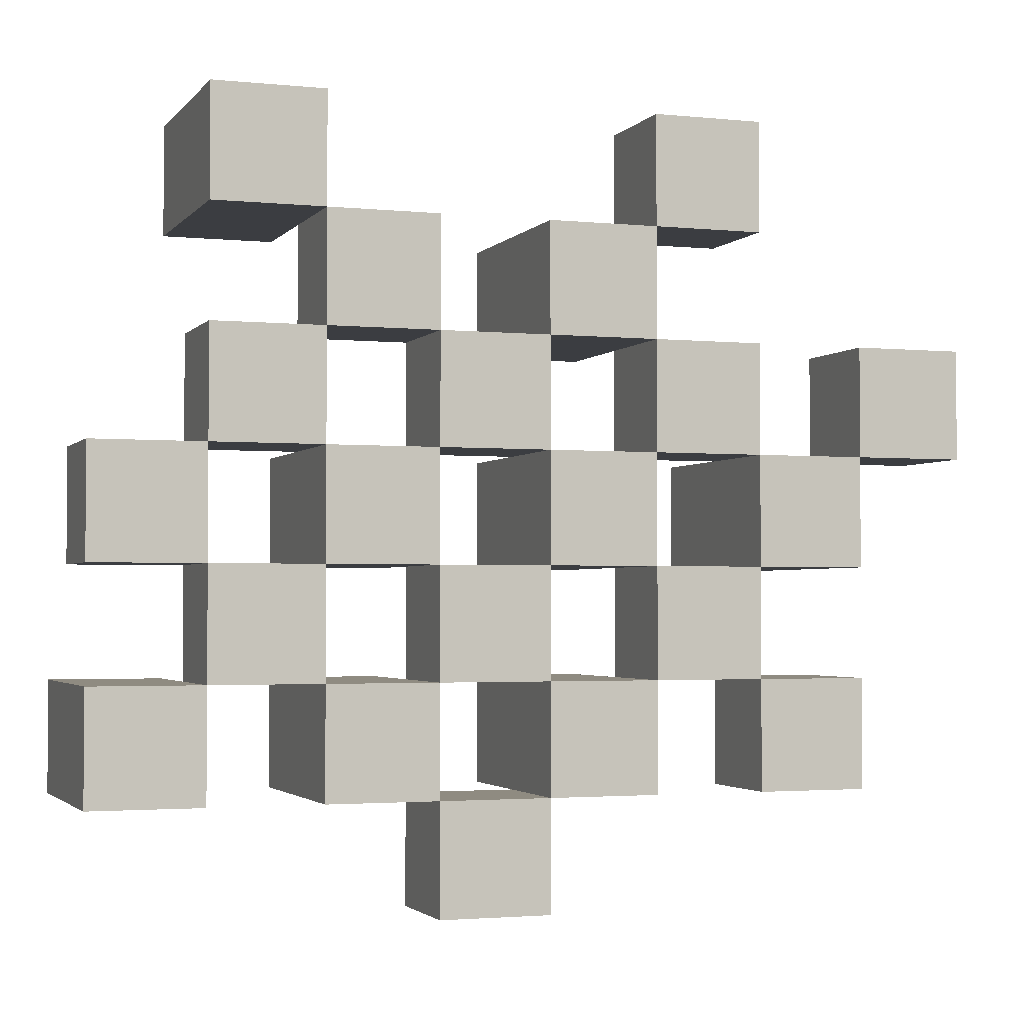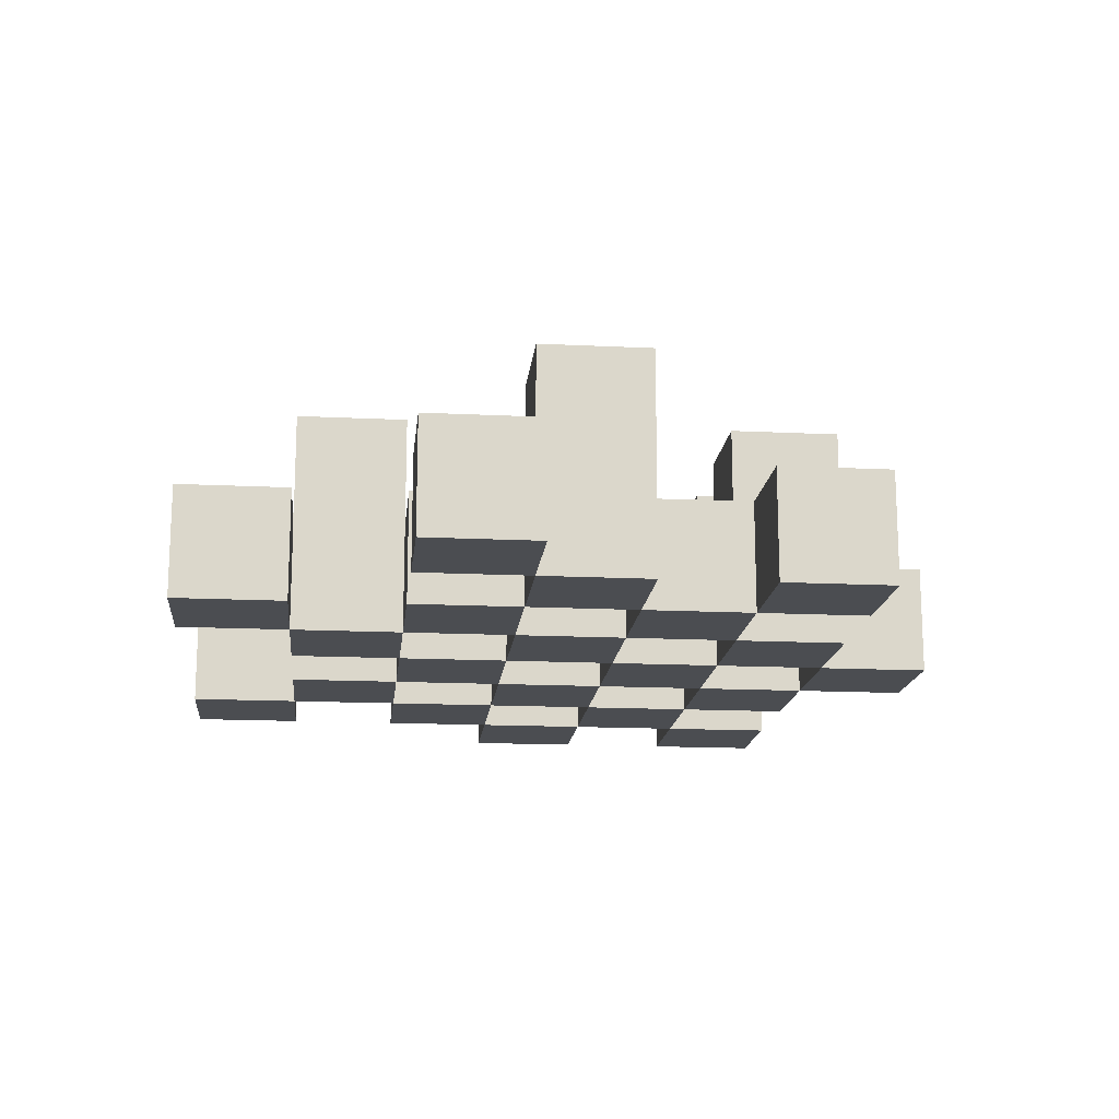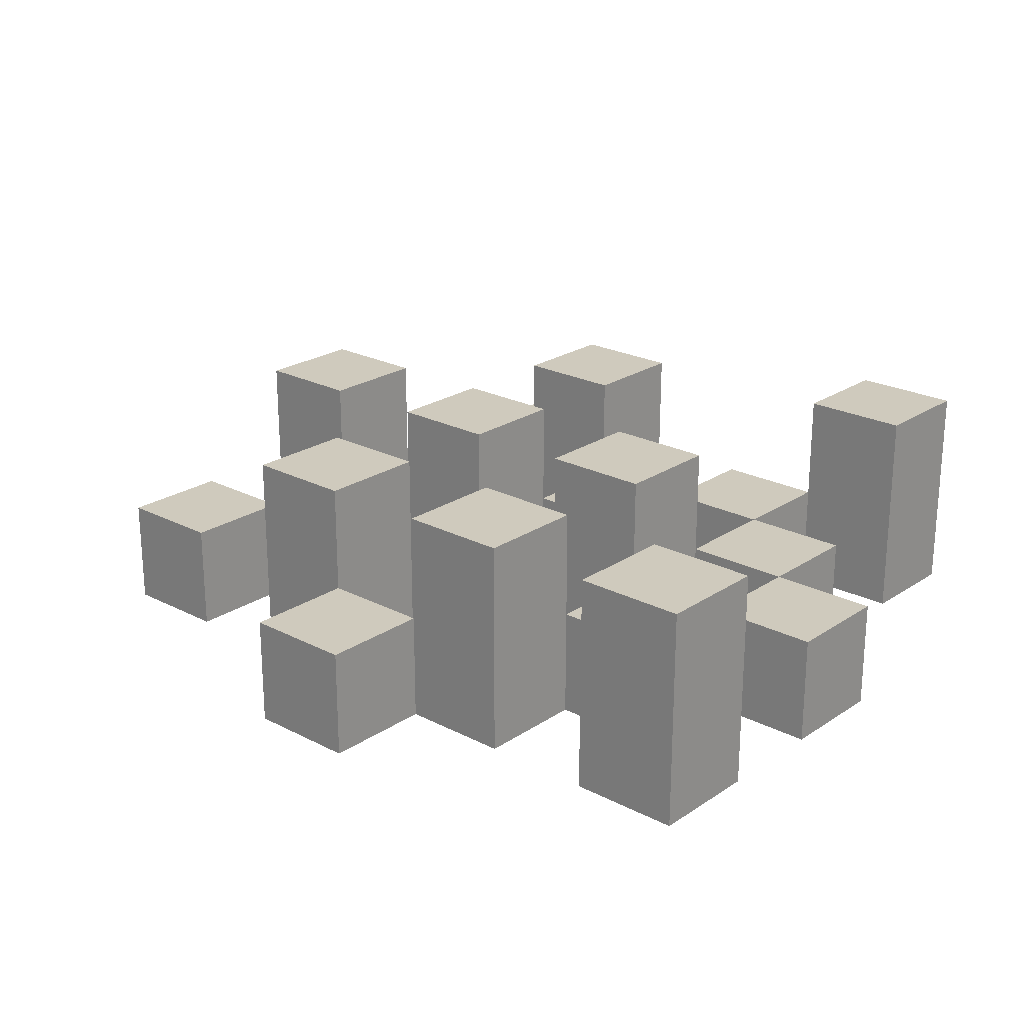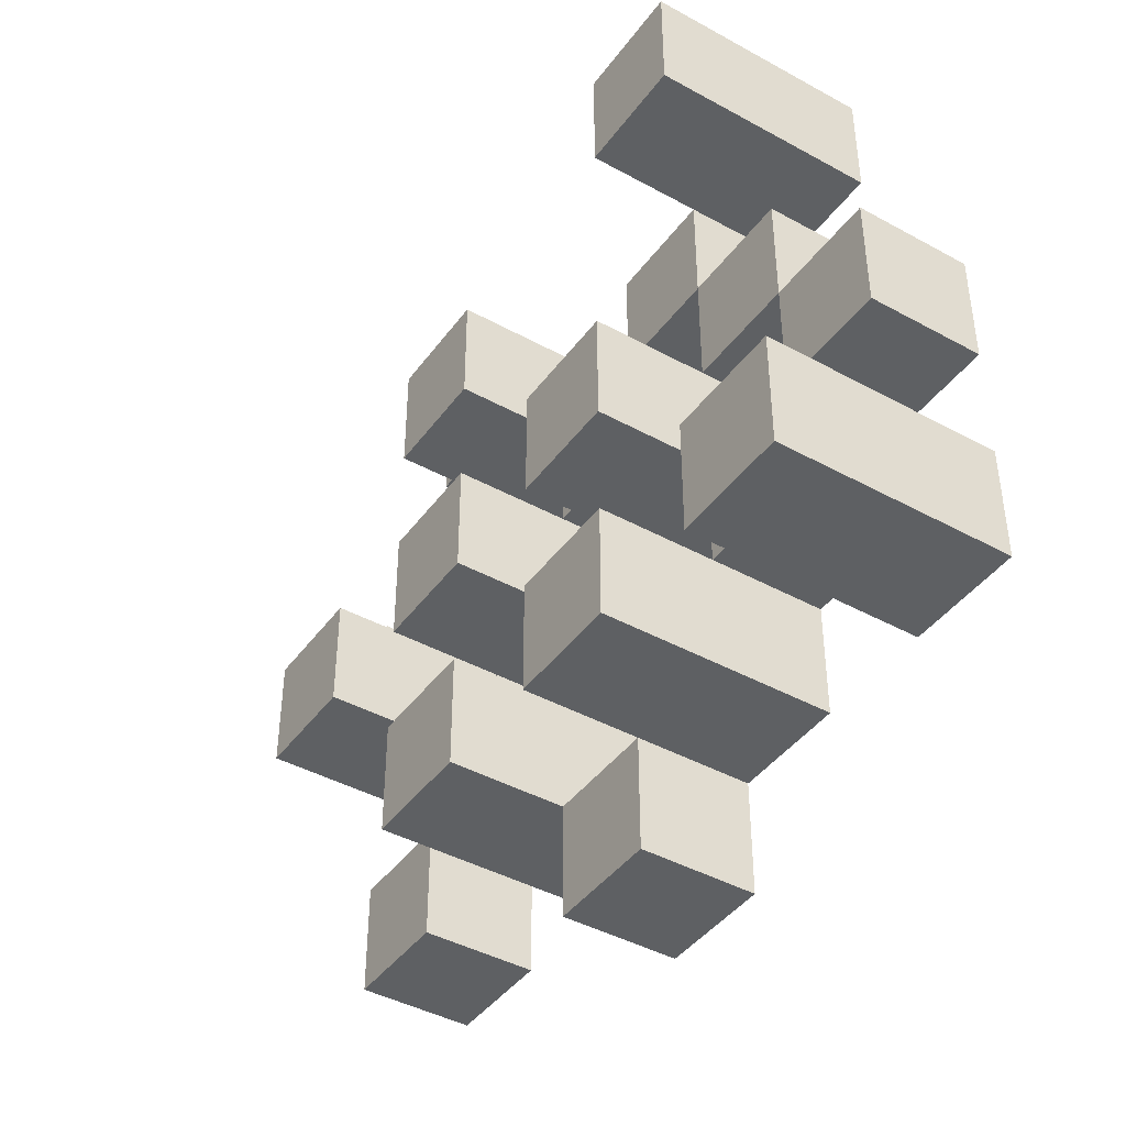
<metadata>
{"format":"obj","ext":"obj","renderer":"f3d","projection":"perspective","resolution":1024,"background":"white","views":[{"elev":-2.4,"azim":-19.5,"up":"+Z"},{"elev":-15.9,"azim":84.2,"up":"+Y"},{"elev":22.8,"azim":-138.5,"up":"+Y"},{"elev":-42.5,"azim":-123.3,"up":"+Z"}]}
</metadata>
<code>
o
v 34.6 0.9 -2.7
v 34.6 0.9 -2.8
v 34.6 0.9 -2.9
v 34.6 0.9 -3
v 34.6 1 -2.7
v 34.6 1 -2.8
v 34.6 1.1 -2.9
v 34.6 1.1 -3
v 34.7 0.9 -2.4
v 34.7 0.9 -2.5
v 34.7 0.9 -2.6
v 34.7 0.9 -2.7
v 34.7 0.9 -2.8
v 34.7 0.9 -2.9
v 34.7 1 -2.6
v 34.7 1 -2.7
v 34.7 1 -2.8
v 34.7 1 -2.9
v 34.7 1.1 -2.4
v 34.7 1.1 -2.5
v 34.8 0.9 -2.5
v 34.8 0.9 -2.6
v 34.8 0.9 -2.7
v 34.8 0.9 -2.8
v 34.8 0.9 -2.9
v 34.8 0.9 -3
v 34.8 1 -2.5
v 34.8 1 -2.6
v 34.8 1 -2.7
v 34.8 1 -2.8
v 34.8 1 -2.9
v 34.8 1.1 -2.7
v 34.8 1.1 -2.8
v 34.8 1.1 -2.9
v 34.8 1.1 -3
v 34.9 0.9 -2.6
v 34.9 0.9 -2.7
v 34.9 0.9 -2.8
v 34.9 0.9 -2.9
v 34.9 0.9 -3
v 34.9 0.9 -3.1
v 34.9 1 -2.6
v 34.9 1 -2.7
v 34.9 1 -2.8
v 34.9 1 -2.9
v 34.9 1 -3
v 34.9 1 -3.1
v 35 0.9 -2.5
v 35 0.9 -2.6
v 35 0.9 -2.7
v 35 0.9 -2.8
v 35 0.9 -2.9
v 35 0.9 -3
v 35 1 -2.6
v 35 1 -2.7
v 35 1 -2.8
v 35 1 -2.9
v 35 1 -3
v 35 1.1 -2.5
v 35 1.1 -2.6
v 35 1.1 -2.7
v 35 1.1 -2.8
v 35 1.1 -2.9
v 35 1.1 -3
v 35.1 0.9 -2.4
v 35.1 0.9 -2.5
v 35.1 0.9 -2.6
v 35.1 0.9 -2.7
v 35.1 0.9 -2.8
v 35.1 0.9 -2.9
v 35.1 1 -2.4
v 35.1 1 -2.5
v 35.1 1 -2.6
v 35.1 1 -2.7
v 35.1 1 -2.8
v 35.1 1 -2.9
v 35.2 0.9 -2.7
v 35.2 0.9 -2.8
v 35.2 0.9 -2.9
v 35.2 0.9 -3
v 35.2 1 -2.7
v 35.2 1 -2.8
v 35.2 1 -2.9
v 35.2 1 -3
v 35.2 1.1 -2.7
v 35.2 1.1 -2.8
v 35.3 0.9 -2.6
v 35.3 0.9 -2.7
v 35.3 1 -2.6
v 35.3 1 -2.7
v 34.7 0.9 -2.7
v 34.7 0.9 -2.8
v 34.7 0.9 -2.9
v 34.7 0.9 -3
v 34.7 1 -2.7
v 34.7 1 -2.8
v 34.7 1 -2.9
v 34.7 1.1 -2.9
v 34.7 1.1 -3
v 34.8 0.9 -2.4
v 34.8 0.9 -2.5
v 34.8 0.9 -2.6
v 34.8 0.9 -2.7
v 34.8 0.9 -2.8
v 34.8 0.9 -2.9
v 34.8 1 -2.5
v 34.8 1 -2.6
v 34.8 1 -2.7
v 34.8 1 -2.8
v 34.8 1 -2.9
v 34.8 1.1 -2.4
v 34.8 1.1 -2.5
v 34.9 0.9 -2.5
v 34.9 0.9 -2.6
v 34.9 0.9 -2.7
v 34.9 0.9 -2.8
v 34.9 0.9 -2.9
v 34.9 0.9 -3
v 34.9 1 -2.5
v 34.9 1 -2.6
v 34.9 1 -2.7
v 34.9 1 -2.8
v 34.9 1 -2.9
v 34.9 1 -3
v 34.9 1.1 -2.7
v 34.9 1.1 -2.8
v 34.9 1.1 -2.9
v 34.9 1.1 -3
v 35 0.9 -2.6
v 35 0.9 -2.7
v 35 0.9 -2.8
v 35 0.9 -2.9
v 35 0.9 -3
v 35 0.9 -3.1
v 35 1 -2.6
v 35 1 -2.7
v 35 1 -2.8
v 35 1 -2.9
v 35 1 -3
v 35 1 -3.1
v 35.1 0.9 -2.5
v 35.1 0.9 -2.6
v 35.1 0.9 -2.7
v 35.1 0.9 -2.8
v 35.1 0.9 -2.9
v 35.1 0.9 -3
v 35.1 1 -2.5
v 35.1 1 -2.6
v 35.1 1 -2.7
v 35.1 1 -2.8
v 35.1 1 -2.9
v 35.1 1.1 -2.5
v 35.1 1.1 -2.6
v 35.1 1.1 -2.7
v 35.1 1.1 -2.8
v 35.1 1.1 -2.9
v 35.1 1.1 -3
v 35.2 0.9 -2.4
v 35.2 0.9 -2.5
v 35.2 0.9 -2.6
v 35.2 0.9 -2.7
v 35.2 0.9 -2.8
v 35.2 0.9 -2.9
v 35.2 1 -2.4
v 35.2 1 -2.5
v 35.2 1 -2.6
v 35.2 1 -2.7
v 35.2 1 -2.8
v 35.2 1 -2.9
v 35.3 0.9 -2.7
v 35.3 0.9 -2.8
v 35.3 0.9 -2.9
v 35.3 0.9 -3
v 35.3 1 -2.7
v 35.3 1 -2.9
v 35.3 1 -3
v 35.3 1.1 -2.7
v 35.3 1.1 -2.8
v 35.4 0.9 -2.6
v 35.4 0.9 -2.7
v 35.4 1 -2.6
v 35.4 1 -2.7
v 34.7 0.9 -2.4
v 34.7 1.1 -2.4
v 34.8 0.9 -2.4
v 34.8 1.1 -2.4
v 35.1 0.9 -2.4
v 35.1 1 -2.4
v 35.2 0.9 -2.4
v 35.2 1 -2.4
v 34.8 0.9 -2.5
v 34.8 1 -2.5
v 34.9 0.9 -2.5
v 34.9 1 -2.5
v 35 0.9 -2.5
v 35 1.1 -2.5
v 35.1 0.9 -2.5
v 35.1 1 -2.5
v 35.1 1.1 -2.5
v 34.7 0.9 -2.6
v 34.7 1 -2.6
v 34.8 0.9 -2.6
v 34.8 1 -2.6
v 34.9 0.9 -2.6
v 34.9 1 -2.6
v 35 0.9 -2.6
v 35 1 -2.6
v 35.1 0.9 -2.6
v 35.1 1 -2.6
v 35.2 0.9 -2.6
v 35.2 1 -2.6
v 35.3 0.9 -2.6
v 35.3 1 -2.6
v 35.4 0.9 -2.6
v 35.4 1 -2.6
v 34.6 0.9 -2.7
v 34.6 1 -2.7
v 34.7 0.9 -2.7
v 34.7 1 -2.7
v 34.8 0.9 -2.7
v 34.8 1 -2.7
v 34.8 1.1 -2.7
v 34.9 0.9 -2.7
v 34.9 1 -2.7
v 34.9 1.1 -2.7
v 35 0.9 -2.7
v 35 1 -2.7
v 35 1.1 -2.7
v 35.1 0.9 -2.7
v 35.1 1 -2.7
v 35.1 1.1 -2.7
v 35.2 0.9 -2.7
v 35.2 1 -2.7
v 35.2 1.1 -2.7
v 35.3 0.9 -2.7
v 35.3 1 -2.7
v 35.3 1.1 -2.7
v 34.7 0.9 -2.8
v 34.7 1 -2.8
v 34.8 0.9 -2.8
v 34.8 1 -2.8
v 34.9 0.9 -2.8
v 34.9 1 -2.8
v 35 0.9 -2.8
v 35 1 -2.8
v 35.1 0.9 -2.8
v 35.1 1 -2.8
v 35.2 0.9 -2.8
v 35.2 1 -2.8
v 34.6 0.9 -2.9
v 34.6 1.1 -2.9
v 34.7 0.9 -2.9
v 34.7 1 -2.9
v 34.7 1.1 -2.9
v 34.8 0.9 -2.9
v 34.8 1 -2.9
v 34.8 1.1 -2.9
v 34.9 0.9 -2.9
v 34.9 1 -2.9
v 34.9 1.1 -2.9
v 35 0.9 -2.9
v 35 1 -2.9
v 35 1.1 -2.9
v 35.1 0.9 -2.9
v 35.1 1 -2.9
v 35.1 1.1 -2.9
v 35.2 0.9 -2.9
v 35.2 1 -2.9
v 35.3 0.9 -2.9
v 35.3 1 -2.9
v 34.9 0.9 -3
v 34.9 1 -3
v 35 0.9 -3
v 35 1 -3
v 34.7 0.9 -2.5
v 34.7 1.1 -2.5
v 34.8 0.9 -2.5
v 34.8 1 -2.5
v 34.8 1.1 -2.5
v 35.1 0.9 -2.5
v 35.1 1 -2.5
v 35.2 0.9 -2.5
v 35.2 1 -2.5
v 34.8 0.9 -2.6
v 34.8 1 -2.6
v 34.9 0.9 -2.6
v 34.9 1 -2.6
v 35 0.9 -2.6
v 35 1 -2.6
v 35 1.1 -2.6
v 35.1 0.9 -2.6
v 35.1 1 -2.6
v 35.1 1.1 -2.6
v 34.7 0.9 -2.7
v 34.7 1 -2.7
v 34.8 0.9 -2.7
v 34.8 1 -2.7
v 34.9 0.9 -2.7
v 34.9 1 -2.7
v 35 0.9 -2.7
v 35 1 -2.7
v 35.1 0.9 -2.7
v 35.1 1 -2.7
v 35.2 0.9 -2.7
v 35.2 1 -2.7
v 35.3 0.9 -2.7
v 35.3 1 -2.7
v 35.4 0.9 -2.7
v 35.4 1 -2.7
v 34.6 0.9 -2.8
v 34.6 1 -2.8
v 34.7 0.9 -2.8
v 34.7 1 -2.8
v 34.8 0.9 -2.8
v 34.8 1 -2.8
v 34.8 1.1 -2.8
v 34.9 0.9 -2.8
v 34.9 1 -2.8
v 34.9 1.1 -2.8
v 35 0.9 -2.8
v 35 1 -2.8
v 35 1.1 -2.8
v 35.1 0.9 -2.8
v 35.1 1 -2.8
v 35.1 1.1 -2.8
v 35.2 0.9 -2.8
v 35.2 1 -2.8
v 35.2 1.1 -2.8
v 35.3 0.9 -2.8
v 35.3 1.1 -2.8
v 34.7 0.9 -2.9
v 34.7 1 -2.9
v 34.8 0.9 -2.9
v 34.8 1 -2.9
v 34.9 0.9 -2.9
v 34.9 1 -2.9
v 35 0.9 -2.9
v 35 1 -2.9
v 35.1 0.9 -2.9
v 35.1 1 -2.9
v 35.2 0.9 -2.9
v 35.2 1 -2.9
v 34.6 0.9 -3
v 34.6 1.1 -3
v 34.7 0.9 -3
v 34.7 1.1 -3
v 34.8 0.9 -3
v 34.8 1.1 -3
v 34.9 0.9 -3
v 34.9 1 -3
v 34.9 1.1 -3
v 35 0.9 -3
v 35 1 -3
v 35 1.1 -3
v 35.1 0.9 -3
v 35.1 1.1 -3
v 35.2 0.9 -3
v 35.2 1 -3
v 35.3 0.9 -3
v 35.3 1 -3
v 34.9 0.9 -3.1
v 34.9 1 -3.1
v 35 0.9 -3.1
v 35 1 -3.1
v 34.7 0.9 -2.4
v 34.8 0.9 -2.4
v 35.1 0.9 -2.4
v 35.2 0.9 -2.4
v 34.7 0.9 -2.5
v 34.8 0.9 -2.5
v 34.9 0.9 -2.5
v 35 0.9 -2.5
v 35.1 0.9 -2.5
v 35.2 0.9 -2.5
v 34.7 0.9 -2.6
v 34.8 0.9 -2.6
v 34.9 0.9 -2.6
v 35 0.9 -2.6
v 35.1 0.9 -2.6
v 35.2 0.9 -2.6
v 35.3 0.9 -2.6
v 35.4 0.9 -2.6
v 34.6 0.9 -2.7
v 34.7 0.9 -2.7
v 34.8 0.9 -2.7
v 34.9 0.9 -2.7
v 35 0.9 -2.7
v 35.1 0.9 -2.7
v 35.2 0.9 -2.7
v 35.3 0.9 -2.7
v 35.4 0.9 -2.7
v 34.6 0.9 -2.8
v 34.7 0.9 -2.8
v 34.8 0.9 -2.8
v 34.9 0.9 -2.8
v 35 0.9 -2.8
v 35.1 0.9 -2.8
v 35.2 0.9 -2.8
v 35.3 0.9 -2.8
v 34.6 0.9 -2.9
v 34.7 0.9 -2.9
v 34.8 0.9 -2.9
v 34.9 0.9 -2.9
v 35 0.9 -2.9
v 35.1 0.9 -2.9
v 35.2 0.9 -2.9
v 35.3 0.9 -2.9
v 34.6 0.9 -3
v 34.7 0.9 -3
v 34.8 0.9 -3
v 34.9 0.9 -3
v 35 0.9 -3
v 35.1 0.9 -3
v 35.2 0.9 -3
v 35.3 0.9 -3
v 34.9 0.9 -3.1
v 35 0.9 -3.1
v 35.1 1 -2.4
v 35.2 1 -2.4
v 34.8 1 -2.5
v 34.9 1 -2.5
v 35.1 1 -2.5
v 35.2 1 -2.5
v 34.7 1 -2.6
v 34.8 1 -2.6
v 34.9 1 -2.6
v 35 1 -2.6
v 35.1 1 -2.6
v 35.2 1 -2.6
v 35.3 1 -2.6
v 35.4 1 -2.6
v 34.6 1 -2.7
v 34.7 1 -2.7
v 34.8 1 -2.7
v 34.9 1 -2.7
v 35 1 -2.7
v 35.1 1 -2.7
v 35.2 1 -2.7
v 35.3 1 -2.7
v 35.4 1 -2.7
v 34.6 1 -2.8
v 34.7 1 -2.8
v 34.8 1 -2.8
v 34.9 1 -2.8
v 35 1 -2.8
v 35.1 1 -2.8
v 35.2 1 -2.8
v 34.7 1 -2.9
v 34.8 1 -2.9
v 34.9 1 -2.9
v 35 1 -2.9
v 35.1 1 -2.9
v 35.2 1 -2.9
v 35.3 1 -2.9
v 34.9 1 -3
v 35 1 -3
v 35.2 1 -3
v 35.3 1 -3
v 34.9 1 -3.1
v 35 1 -3.1
v 34.7 1.1 -2.4
v 34.8 1.1 -2.4
v 34.7 1.1 -2.5
v 34.8 1.1 -2.5
v 35 1.1 -2.5
v 35.1 1.1 -2.5
v 35 1.1 -2.6
v 35.1 1.1 -2.6
v 34.8 1.1 -2.7
v 34.9 1.1 -2.7
v 35 1.1 -2.7
v 35.1 1.1 -2.7
v 35.2 1.1 -2.7
v 35.3 1.1 -2.7
v 34.8 1.1 -2.8
v 34.9 1.1 -2.8
v 35 1.1 -2.8
v 35.1 1.1 -2.8
v 35.2 1.1 -2.8
v 35.3 1.1 -2.8
v 34.6 1.1 -2.9
v 34.7 1.1 -2.9
v 34.8 1.1 -2.9
v 34.9 1.1 -2.9
v 35 1.1 -2.9
v 35.1 1.1 -2.9
v 34.6 1.1 -3
v 34.7 1.1 -3
v 34.8 1.1 -3
v 34.9 1.1 -3
v 35 1.1 -3
v 35.1 1.1 -3
f 5 2 1
f 6 2 5
f 7 4 3
f 8 4 7
f 15 12 11
f 16 12 15
f 17 14 13
f 18 14 17
f 19 10 9
f 20 10 19
f 27 22 21
f 28 22 27
f 29 24 23
f 30 24 29
f 31 26 25
f 32 30 29
f 33 30 32
f 34 26 31
f 35 26 34
f 42 37 36
f 43 37 42
f 44 39 38
f 45 39 44
f 46 41 40
f 47 41 46
f 54 49 48
f 55 51 50
f 56 51 55
f 57 53 52
f 58 53 57
f 59 54 48
f 60 54 59
f 61 56 55
f 62 56 61
f 63 58 57
f 64 58 63
f 71 66 65
f 72 66 71
f 73 68 67
f 74 68 73
f 75 70 69
f 76 70 75
f 81 78 77
f 82 78 81
f 83 80 79
f 84 80 83
f 85 82 81
f 86 82 85
f 89 88 87
f 90 88 89
f 91 92 95
f 95 92 96
f 93 94 97
f 97 94 98
f 98 94 99
f 100 101 106
f 102 103 107
f 107 103 108
f 104 105 109
f 109 105 110
f 100 106 111
f 111 106 112
f 113 114 119
f 119 114 120
f 115 116 121
f 121 116 122
f 117 118 123
f 123 118 124
f 121 122 125
f 125 122 126
f 123 124 127
f 127 124 128
f 129 130 135
f 135 130 136
f 131 132 137
f 137 132 138
f 133 134 139
f 139 134 140
f 141 142 147
f 147 142 148
f 143 144 149
f 149 144 150
f 145 146 151
f 147 148 152
f 152 148 153
f 149 150 154
f 154 150 155
f 151 146 156
f 156 146 157
f 158 159 164
f 164 159 165
f 160 161 166
f 166 161 167
f 162 163 168
f 168 163 169
f 170 171 174
f 172 173 175
f 175 173 176
f 174 171 177
f 177 171 178
f 179 180 181
f 181 180 182
f 185 184 183
f 186 184 185
f 189 188 187
f 190 188 189
f 193 192 191
f 194 192 193
f 197 196 195
f 198 196 197
f 199 196 198
f 202 201 200
f 203 201 202
f 206 205 204
f 207 205 206
f 210 209 208
f 211 209 210
f 214 213 212
f 215 213 214
f 218 217 216
f 219 217 218
f 223 221 220
f 223 222 221
f 224 222 223
f 225 222 224
f 229 227 226
f 229 228 227
f 230 228 229
f 231 228 230
f 235 233 232
f 235 234 233
f 236 234 235
f 237 234 236
f 240 239 238
f 241 239 240
f 244 243 242
f 245 243 244
f 248 247 246
f 249 247 248
f 252 251 250
f 253 251 252
f 254 251 253
f 258 256 255
f 258 257 256
f 259 257 258
f 260 257 259
f 264 262 261
f 264 263 262
f 265 263 264
f 266 263 265
f 269 268 267
f 270 268 269
f 273 272 271
f 274 272 273
f 275 276 277
f 277 276 278
f 278 276 279
f 280 281 282
f 282 281 283
f 284 285 286
f 286 285 287
f 288 289 291
f 289 290 291
f 291 290 292
f 292 290 293
f 294 295 296
f 296 295 297
f 298 299 300
f 300 299 301
f 302 303 304
f 304 303 305
f 306 307 308
f 308 307 309
f 310 311 312
f 312 311 313
f 314 315 317
f 315 316 317
f 317 316 318
f 318 316 319
f 320 321 323
f 321 322 323
f 323 322 324
f 324 322 325
f 326 327 329
f 327 328 329
f 329 328 330
f 331 332 333
f 333 332 334
f 335 336 337
f 337 336 338
f 339 340 341
f 341 340 342
f 343 344 345
f 345 344 346
f 347 348 349
f 349 348 350
f 350 348 351
f 352 353 355
f 353 354 355
f 355 354 356
f 357 358 359
f 359 358 360
f 361 362 363
f 363 362 364
f 369 366 365
f 370 366 369
f 373 368 367
f 374 368 373
f 376 371 370
f 377 371 376
f 378 373 372
f 379 373 378
f 384 376 375
f 385 376 384
f 386 378 377
f 387 378 386
f 388 380 379
f 389 380 388
f 390 382 381
f 391 382 390
f 392 384 383
f 393 384 392
f 394 386 385
f 395 386 394
f 396 388 387
f 397 388 396
f 398 390 389
f 399 390 398
f 401 394 393
f 402 394 401
f 403 396 395
f 404 396 403
f 405 398 397
f 406 398 405
f 408 401 400
f 409 401 408
f 410 403 402
f 411 403 410
f 412 405 404
f 413 405 412
f 414 407 406
f 415 407 414
f 416 412 411
f 417 412 416
f 418 419 422
f 422 419 423
f 420 421 425
f 425 421 426
f 424 425 433
f 433 425 434
f 426 427 435
f 435 427 436
f 428 429 437
f 437 429 438
f 430 431 439
f 439 431 440
f 432 433 441
f 441 433 442
f 442 443 448
f 448 443 449
f 444 445 450
f 450 445 451
f 446 447 452
f 452 447 453
f 453 454 457
f 457 454 458
f 455 456 459
f 459 456 460
f 461 462 463
f 463 462 464
f 465 466 467
f 467 466 468
f 469 470 475
f 475 470 476
f 471 472 477
f 477 472 478
f 473 474 479
f 479 474 480
f 481 482 487
f 487 482 488
f 483 484 489
f 489 484 490
f 485 486 491
f 491 486 492

</code>
